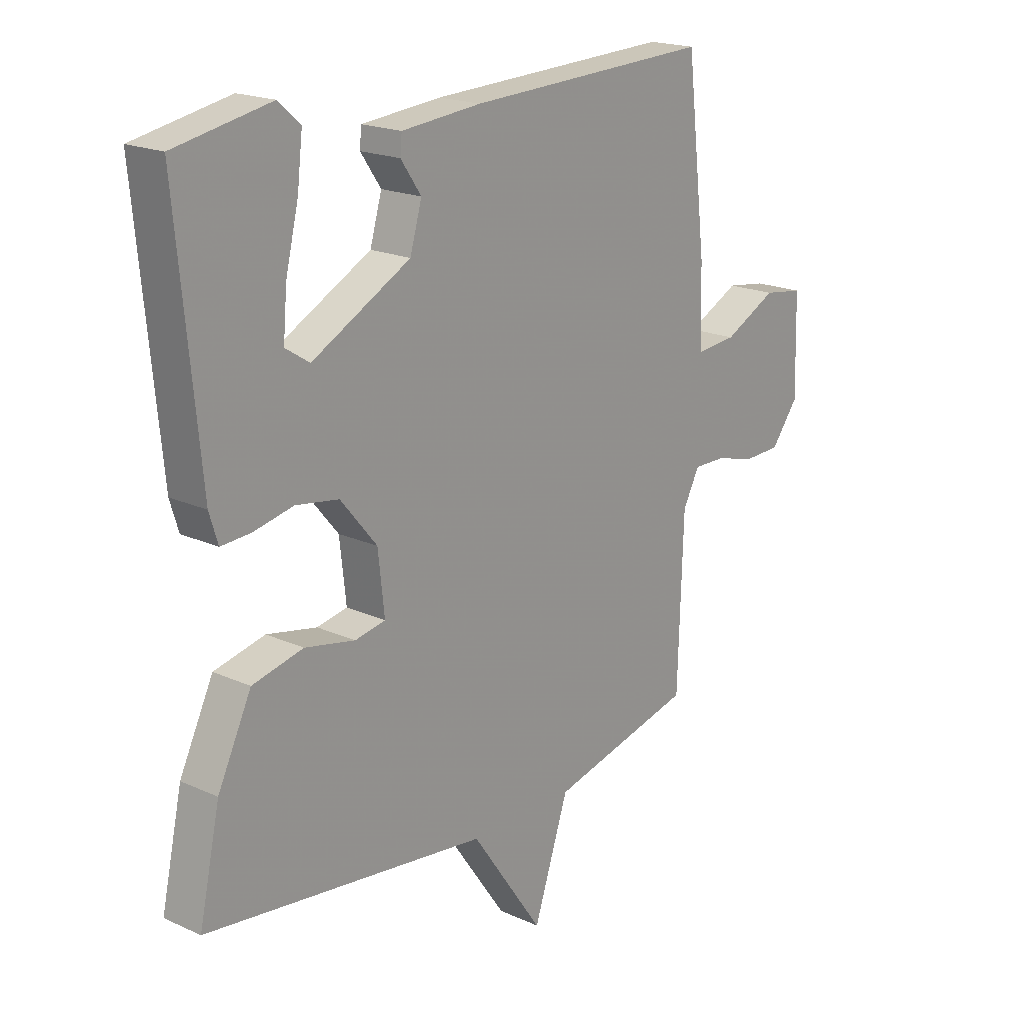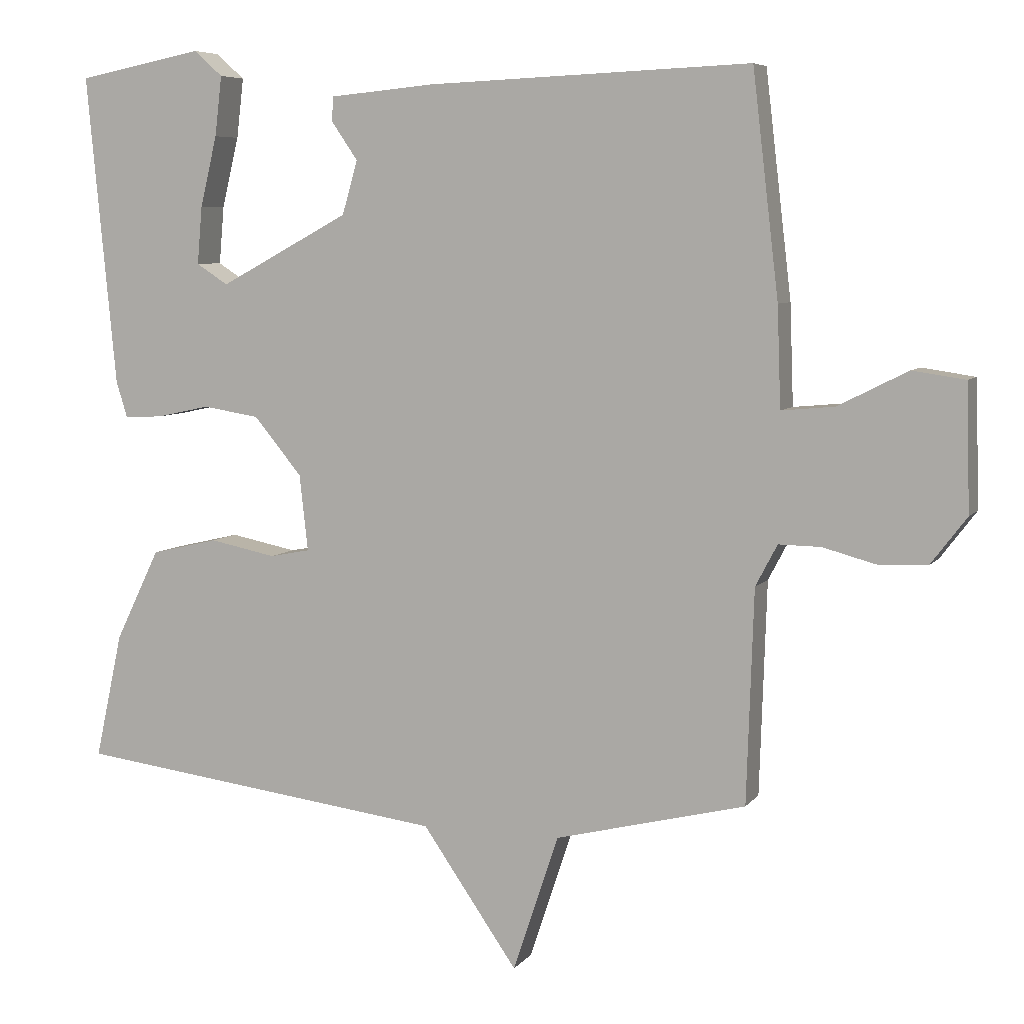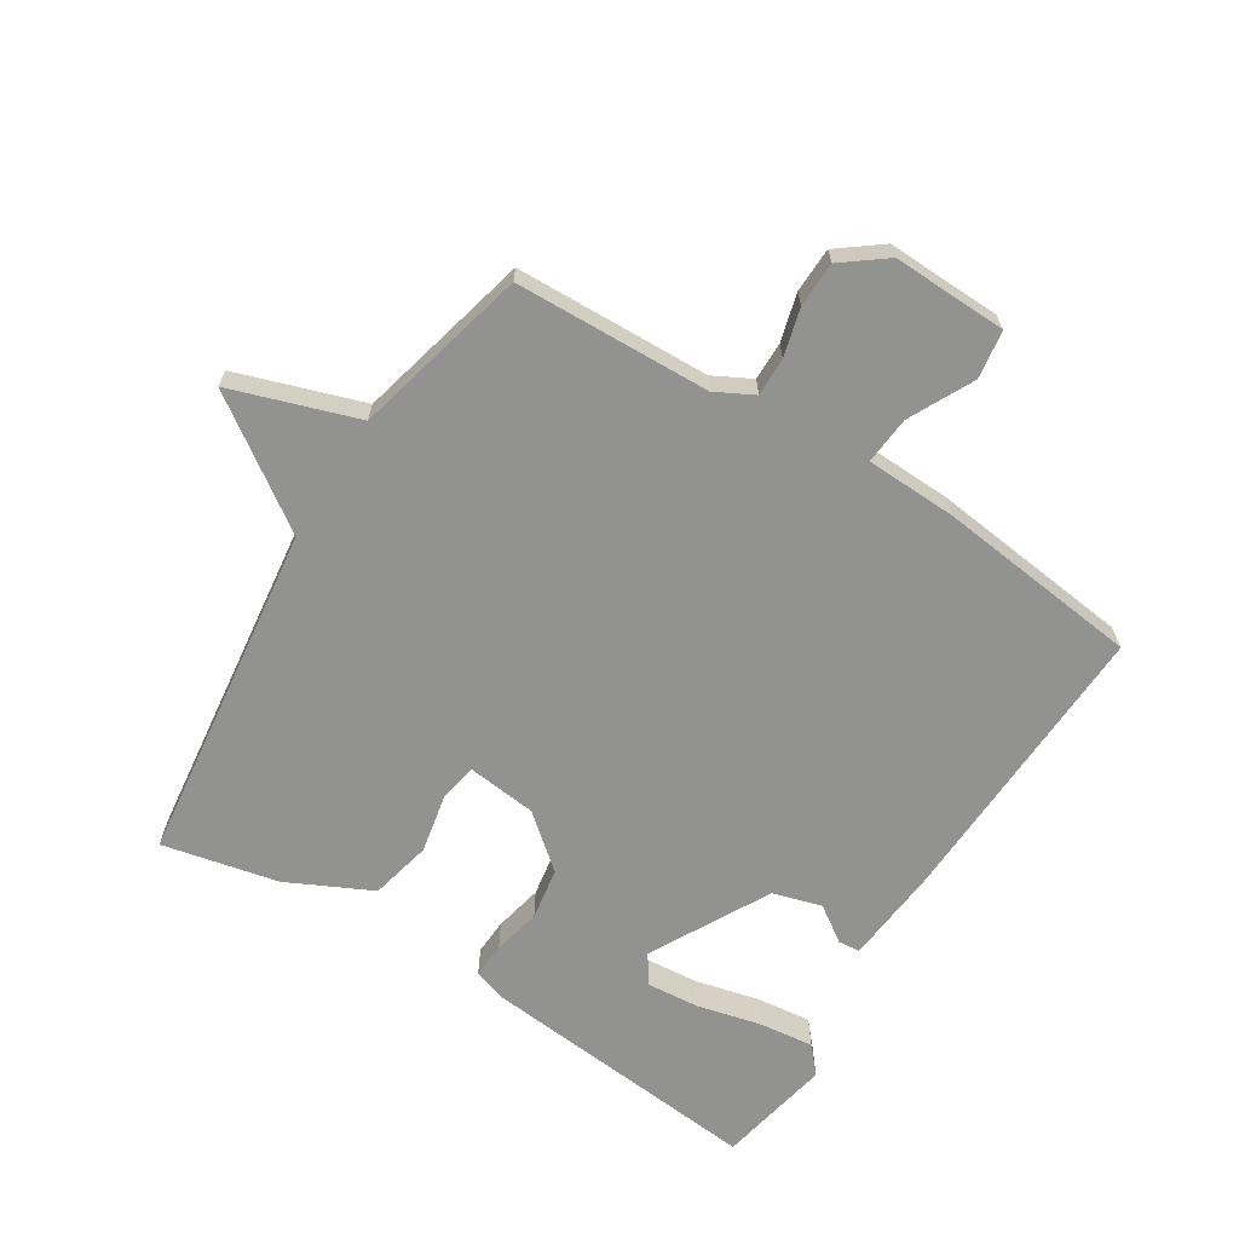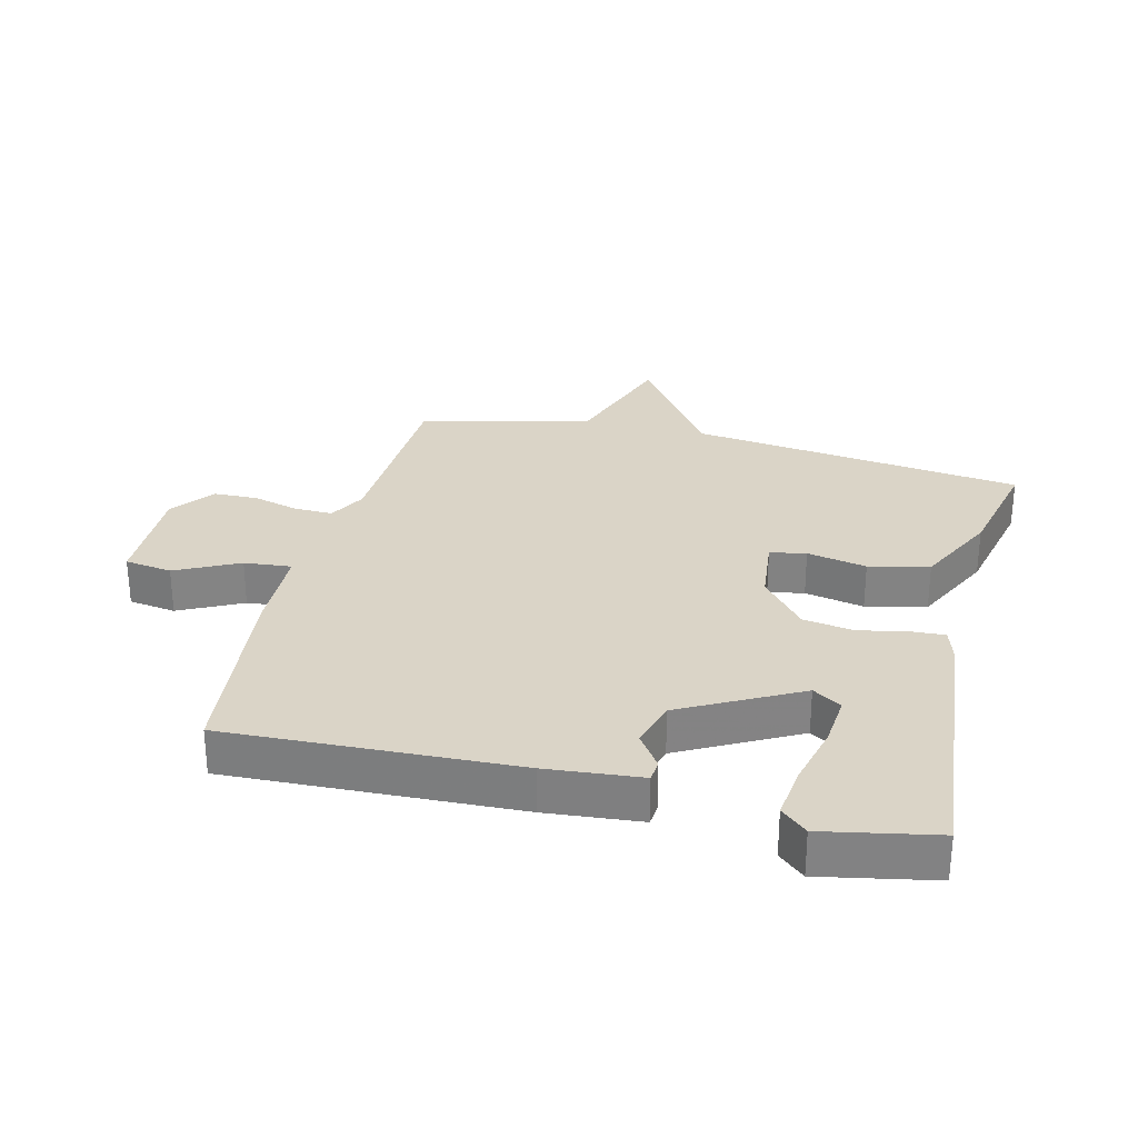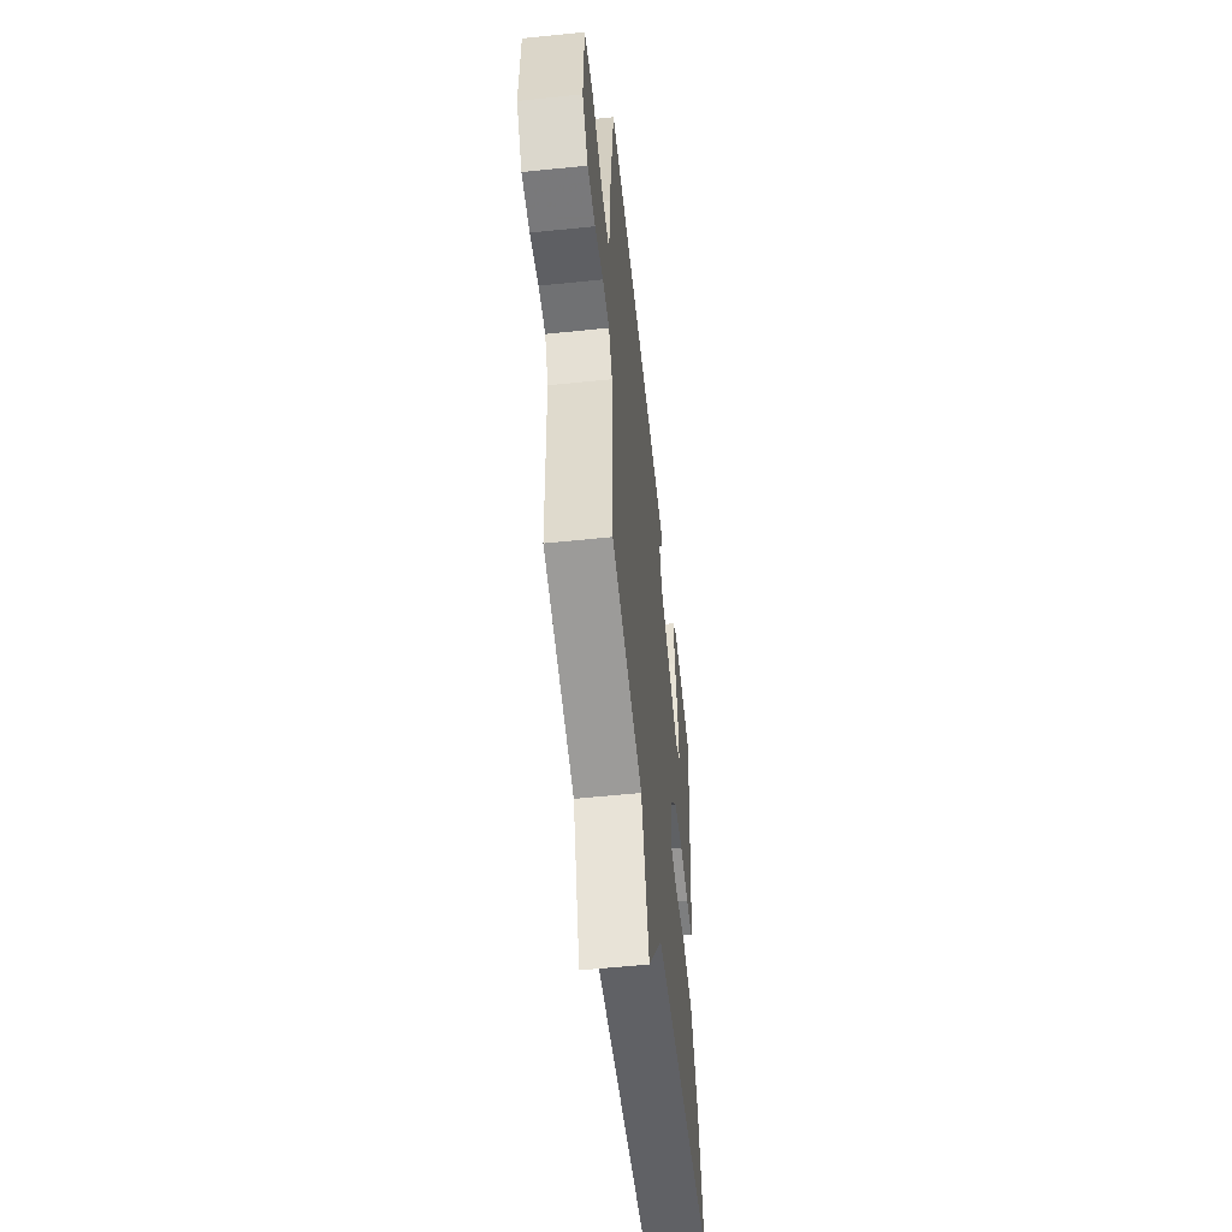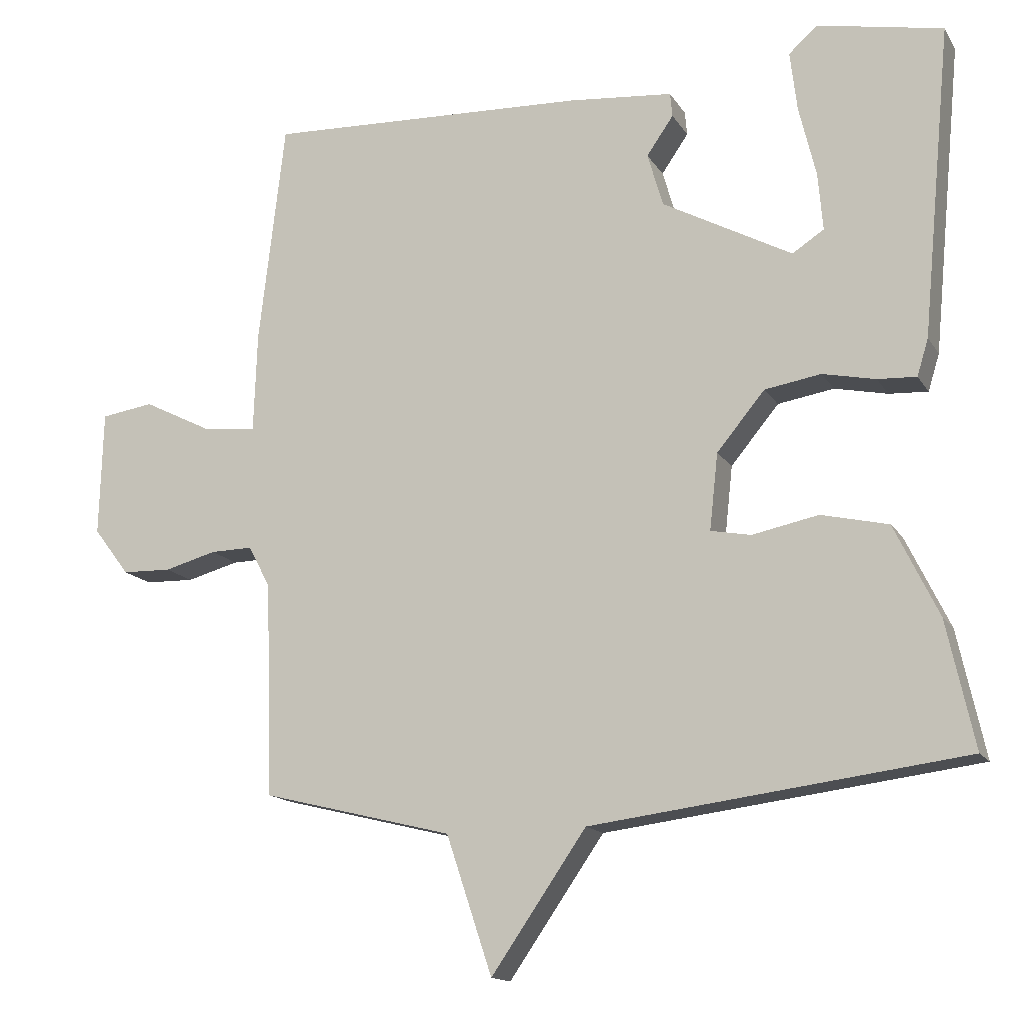
<metadata>
{"format":"obj","ext":"obj","renderer":"f3d","projection":"perspective","resolution":1024,"background":"white","views":[{"elev":19.3,"azim":130.4,"up":"+Z"},{"elev":6.5,"azim":-159.8,"up":"+Z"},{"elev":-66.3,"azim":-122.1,"up":"+Y"},{"elev":28.9,"azim":14.0,"up":"+Y"},{"elev":-56.2,"azim":-83.8,"up":"+Z"},{"elev":-14.8,"azim":21.2,"up":"+Z"}]}
</metadata>
<code>
v -0.5 0.07 -0.5
v -0.51 0.07 -0.197
v -0.541 0.07 -0.138
v -0.601 0.07 -0.139
v -0.675 0.07 -0.159
v -0.745 0.07 -0.157
v -0.796 0.07 -0.09
v -0.791 0.07 0.088
v -0.716 0.07 0.099
v -0.617 0.07 0.049
v -0.542 0.07 0.042
v -0.537 0.07 0.184
v -0.5 0.07 0.5
v -0.043 0.07 0.481
v 0.106 0.07 0.467
v 0.109 0.07 0.433
v 0.071 0.07 0.378
v 0.093 0.07 0.302
v 0.277 0.07 0.203
v 0.322 0.07 0.232
v 0.315 0.07 0.314
v 0.291 0.07 0.414
v 0.281 0.07 0.499
v 0.322 0.07 0.535
v 0.5 0.07 0.5
v 0.458 0.07 0.059
v 0.442 0.07 0.007
v 0.387 0.07 0.01
v 0.312 0.07 0.026
v 0.232 0.07 0.013
v 0.164 0.07 -0.069
v 0.152 0.07 -0.177
v 0.209 0.07 -0.188
v 0.303 0.07 -0.169
v 0.398 0.07 -0.191
v 0.461 0.07 -0.321
v 0.5 0.07 -0.5
v -0.029 0.07 -0.567
v -0.164 0.07 -0.762
v -0.229 0.07 -0.567
v -0.5 0 -0.5
v -0.51 0 -0.197
v -0.541 0 -0.138
v -0.601 0 -0.139
v -0.675 0 -0.159
v -0.745 0 -0.157
v -0.796 0 -0.09
v -0.791 0 0.088
v -0.716 0 0.099
v -0.617 0 0.049
v -0.542 0 0.042
v -0.537 0 0.184
v -0.5 0 0.5
v -0.043 0 0.481
v 0.106 0 0.467
v 0.109 0 0.433
v 0.071 0 0.378
v 0.093 0 0.302
v 0.277 0 0.203
v 0.322 0 0.232
v 0.315 0 0.314
v 0.291 0 0.414
v 0.281 0 0.499
v 0.322 0 0.535
v 0.5 0 0.5
v 0.458 0 0.059
v 0.442 0 0.007
v 0.387 0 0.01
v 0.312 0 0.026
v 0.232 0 0.013
v 0.164 0 -0.069
v 0.152 0 -0.177
v 0.209 0 -0.188
v 0.303 0 -0.169
v 0.398 0 -0.191
v 0.461 0 -0.321
v 0.5 0 -0.5
v -0.029 0 -0.567
v -0.164 0 -0.762
v -0.229 0 -0.567
f 38 39 40
f 38 40 1
f 37 38 1
f 36 37 1
f 35 36 1
f 34 35 1
f 33 34 1
f 32 33 1 2
f 31 32 2 3
f 30 31 3 4
f 27 28 29
f 26 27 29
f 25 26 29
f 25 29 30
f 23 24 25
f 22 23 25
f 21 22 25
f 20 21 25
f 20 25 30
f 19 20 30
f 18 19 30 4
f 15 16 17
f 14 15 17
f 13 14 17
f 12 13 17
f 11 12 17
f 4 5 6
f 18 4 6
f 17 18 6
f 11 17 6
f 8 9 10
f 7 8 10
f 6 7 10
f 6 10 11
f 80 79 78
f 41 80 78
f 41 78 77
f 41 77 76
f 41 76 75
f 41 75 74
f 41 74 73
f 42 41 73 72
f 43 42 72 71
f 44 43 71 70
f 69 68 67
f 69 67 66
f 69 66 65
f 70 69 65
f 65 64 63
f 65 63 62
f 65 62 61
f 65 61 60
f 70 65 60
f 70 60 59
f 44 70 59 58
f 57 56 55
f 57 55 54
f 57 54 53
f 57 53 52
f 57 52 51
f 46 45 44
f 46 44 58
f 46 58 57
f 46 57 51
f 50 49 48
f 50 48 47
f 50 47 46
f 51 50 46
f 1 41 42 2
f 2 42 43 3
f 3 43 44 4
f 4 44 45 5
f 5 45 46 6
f 6 46 47 7
f 7 47 48 8
f 8 48 49 9
f 9 49 50 10
f 10 50 51 11
f 11 51 52 12
f 12 52 53 13
f 13 53 54 14
f 14 54 55 15
f 15 55 56 16
f 16 56 57 17
f 17 57 58 18
f 18 58 59 19
f 19 59 60 20
f 20 60 61 21
f 21 61 62 22
f 22 62 63 23
f 23 63 64 24
f 24 64 65 25
f 25 65 66 26
f 26 66 67 27
f 27 67 68 28
f 28 68 69 29
f 29 69 70 30
f 30 70 71 31
f 31 71 72 32
f 32 72 73 33
f 33 73 74 34
f 34 74 75 35
f 35 75 76 36
f 36 76 77 37
f 37 77 78 38
f 38 78 79 39
f 39 79 80 40
f 40 80 41 1

</code>
